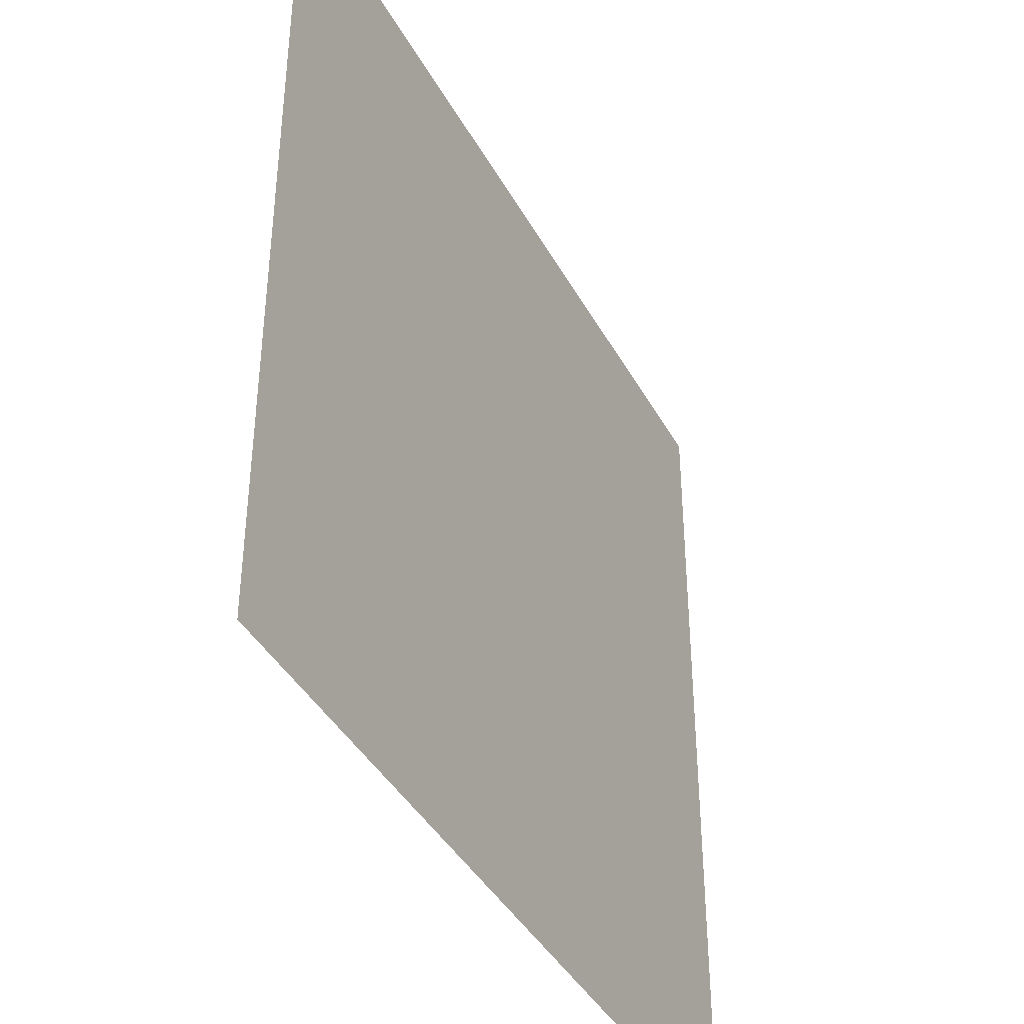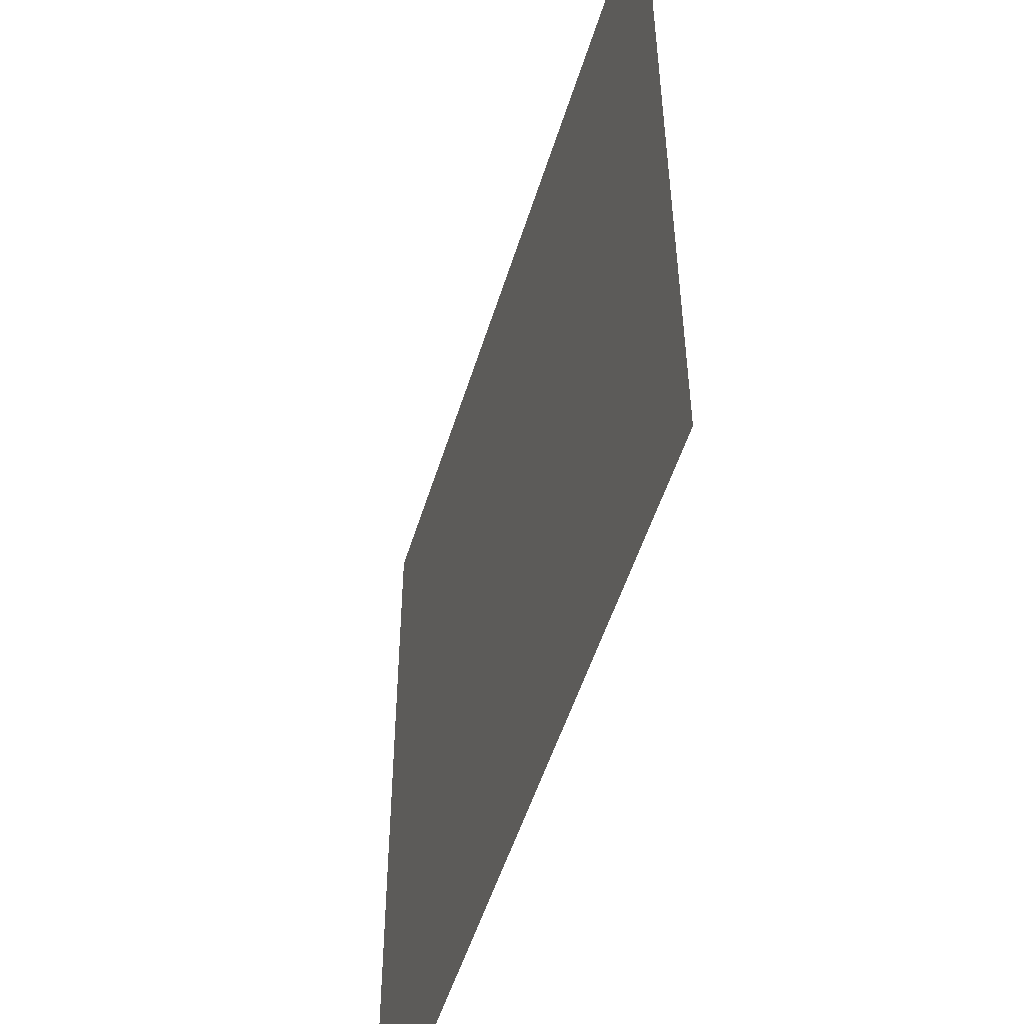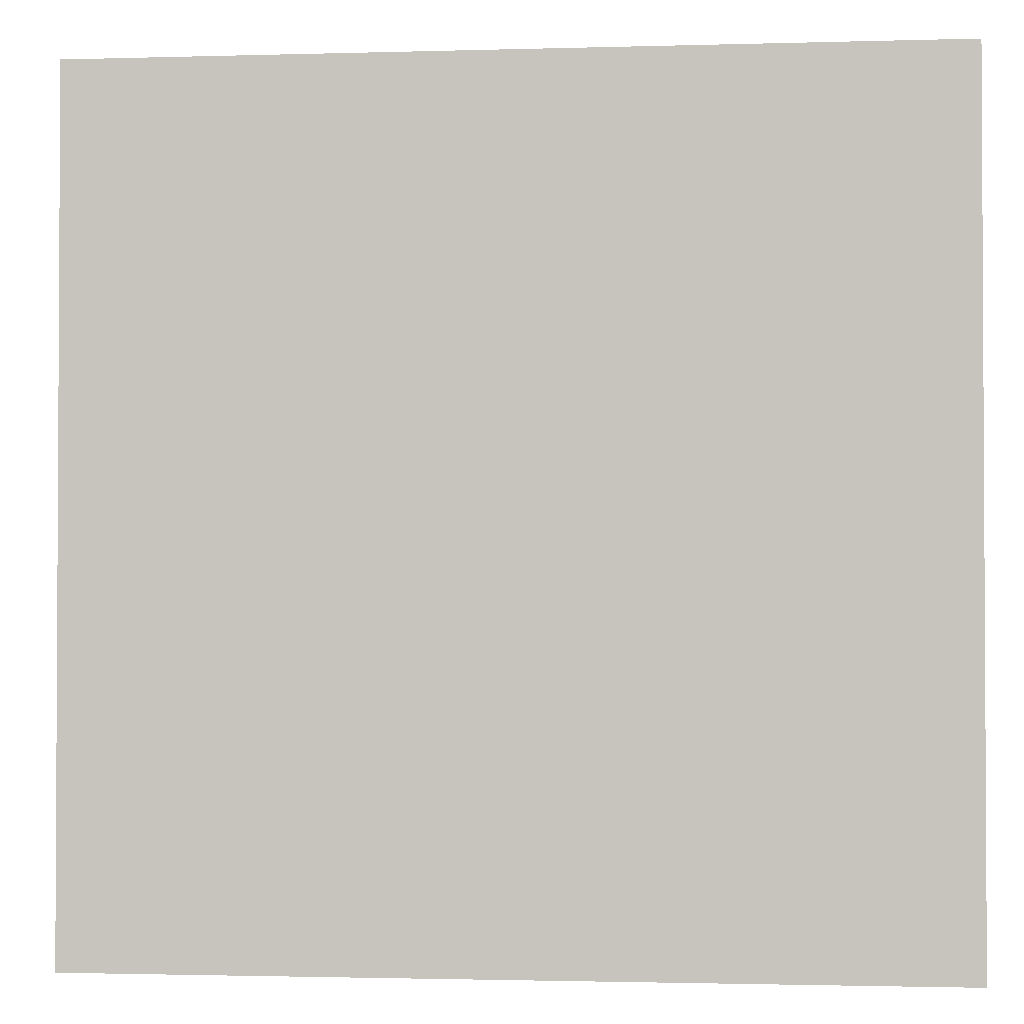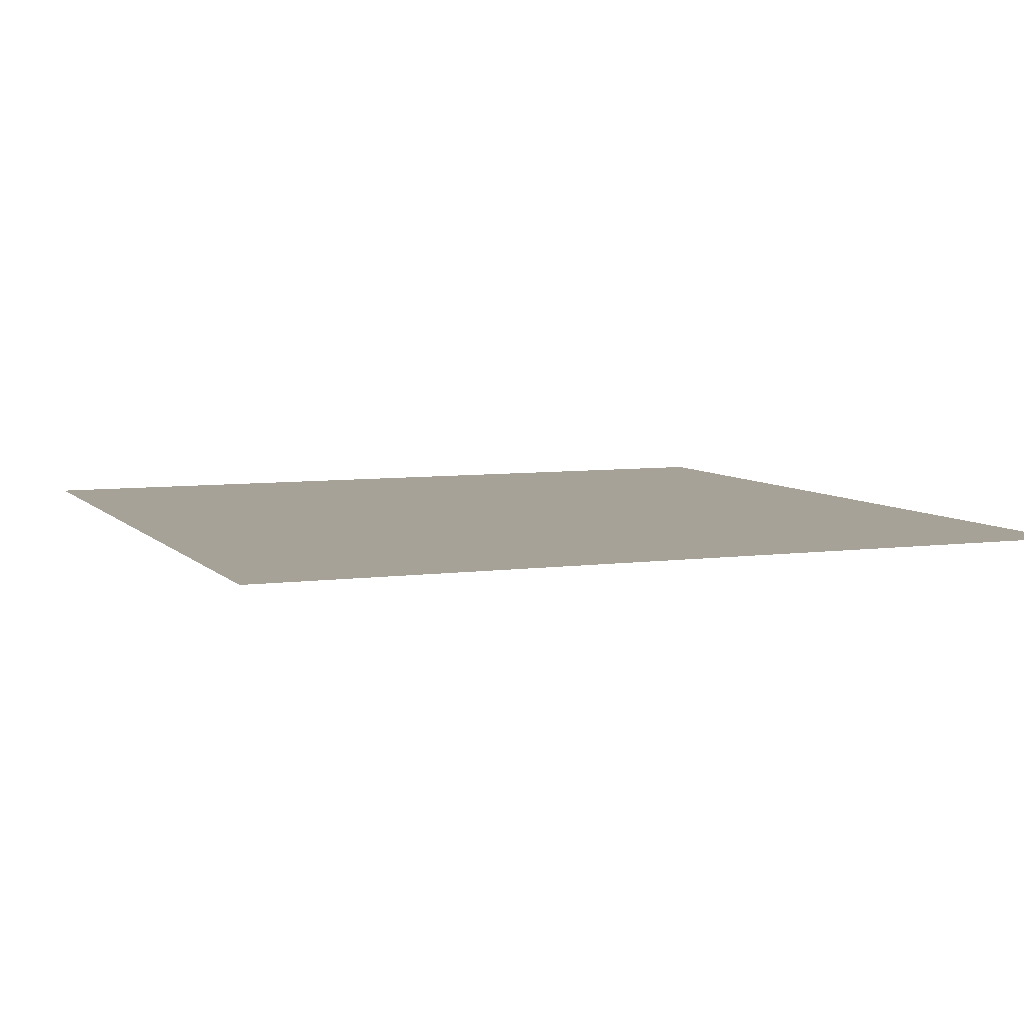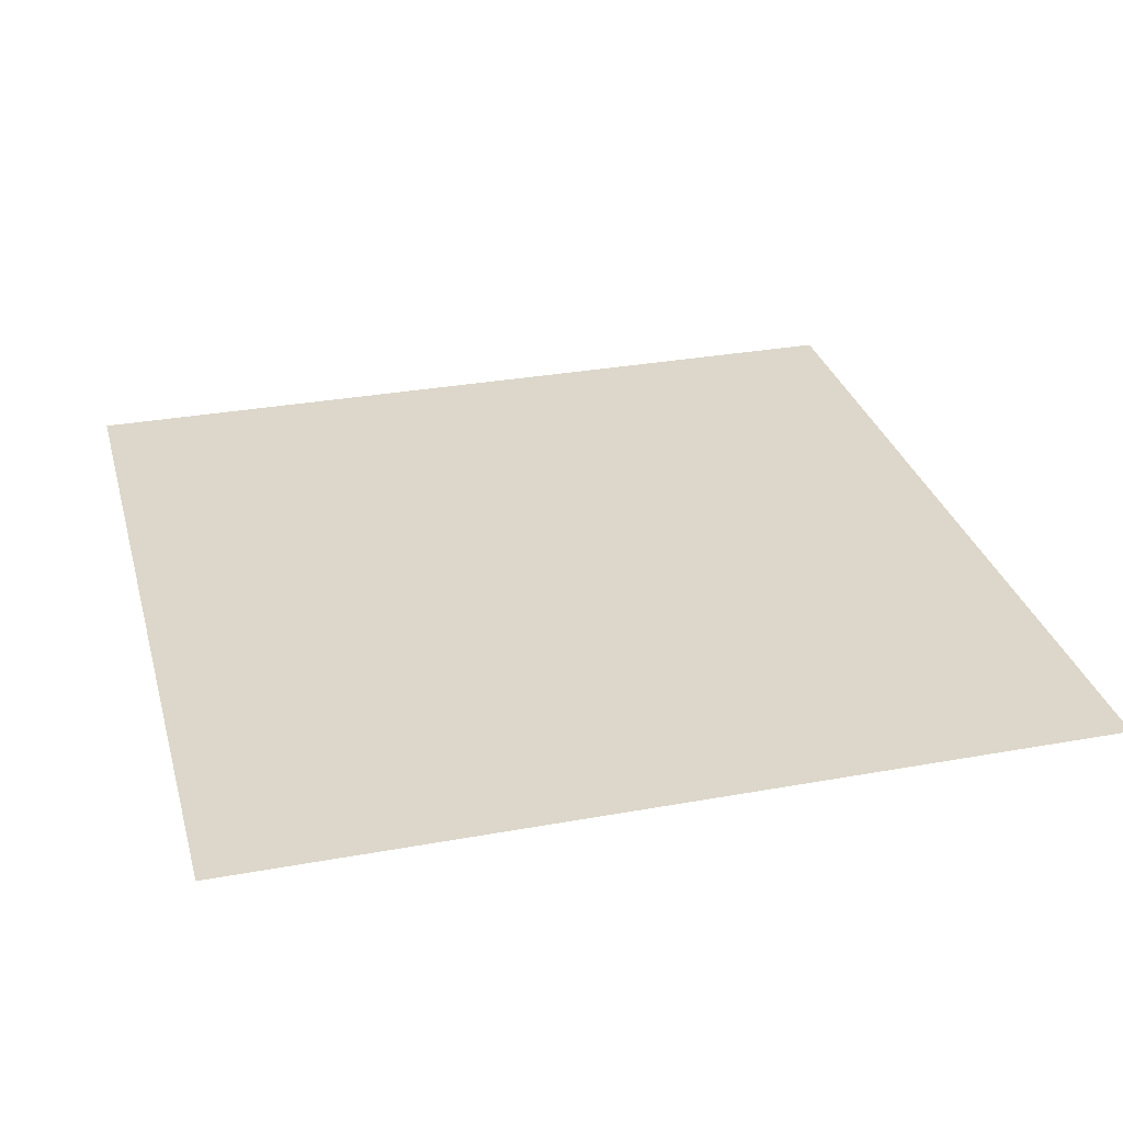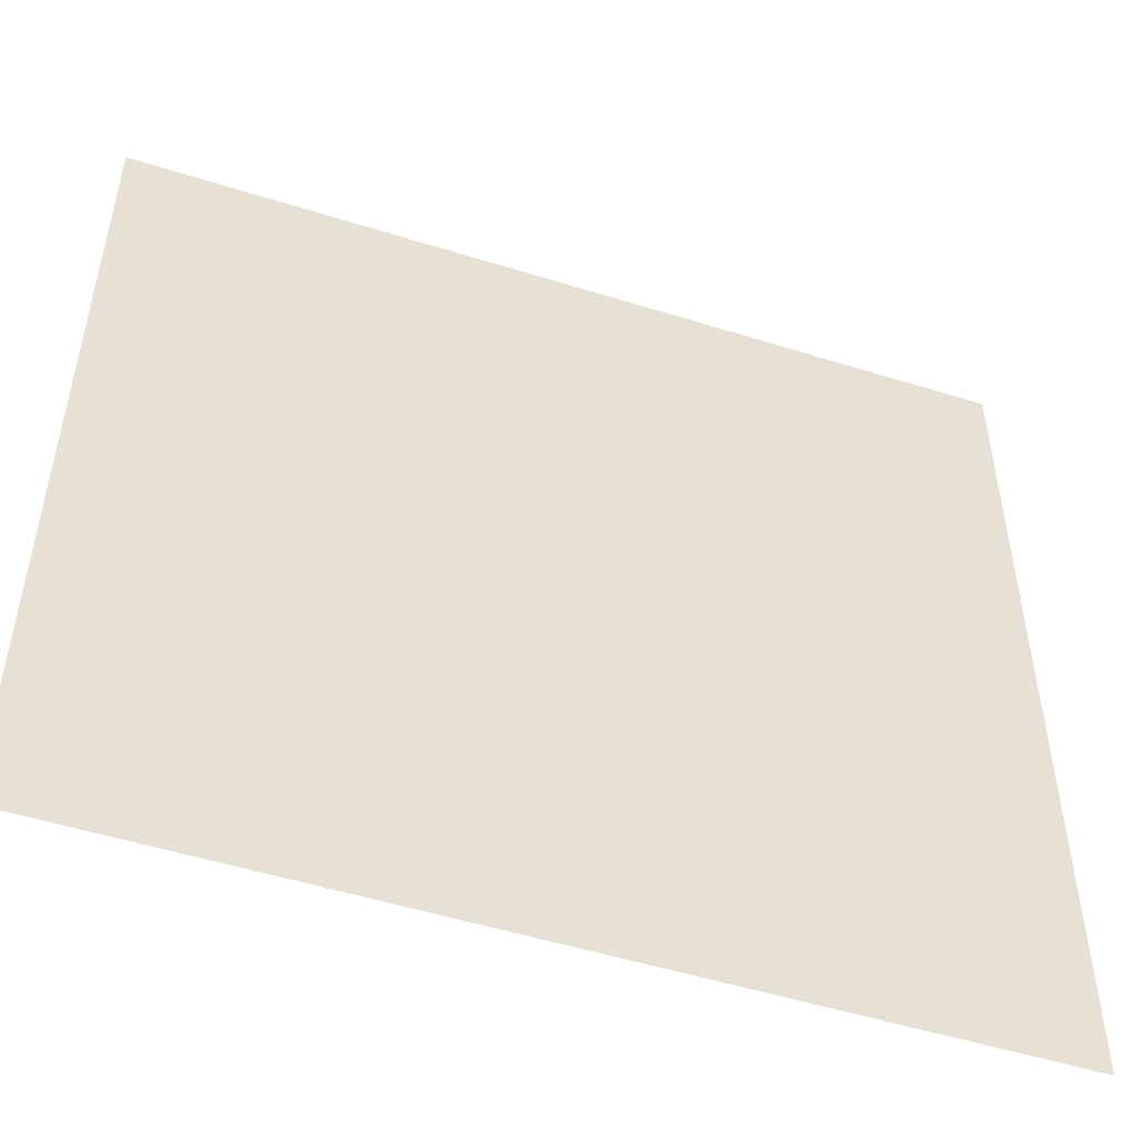
<metadata>
{"format":"obj","ext":"obj","renderer":"f3d","projection":"perspective","resolution":1024,"background":"white","views":[{"elev":-40.7,"azim":116.5,"up":"+Z"},{"elev":-52.0,"azim":73.1,"up":"+Z"},{"elev":-1.8,"azim":-173.9,"up":"+Z"},{"elev":6.5,"azim":-22.1,"up":"+Y"},{"elev":30.7,"azim":75.3,"up":"+Y"},{"elev":-51.2,"azim":-18.9,"up":"+Z"}]}
</metadata>
<code>
v -0.5 0 0.5
v 0.5 0 0.5
v -0.5 0 -0.5
v 0.5 0 -0.5
f 2 4 3
f 1 2 3

</code>
